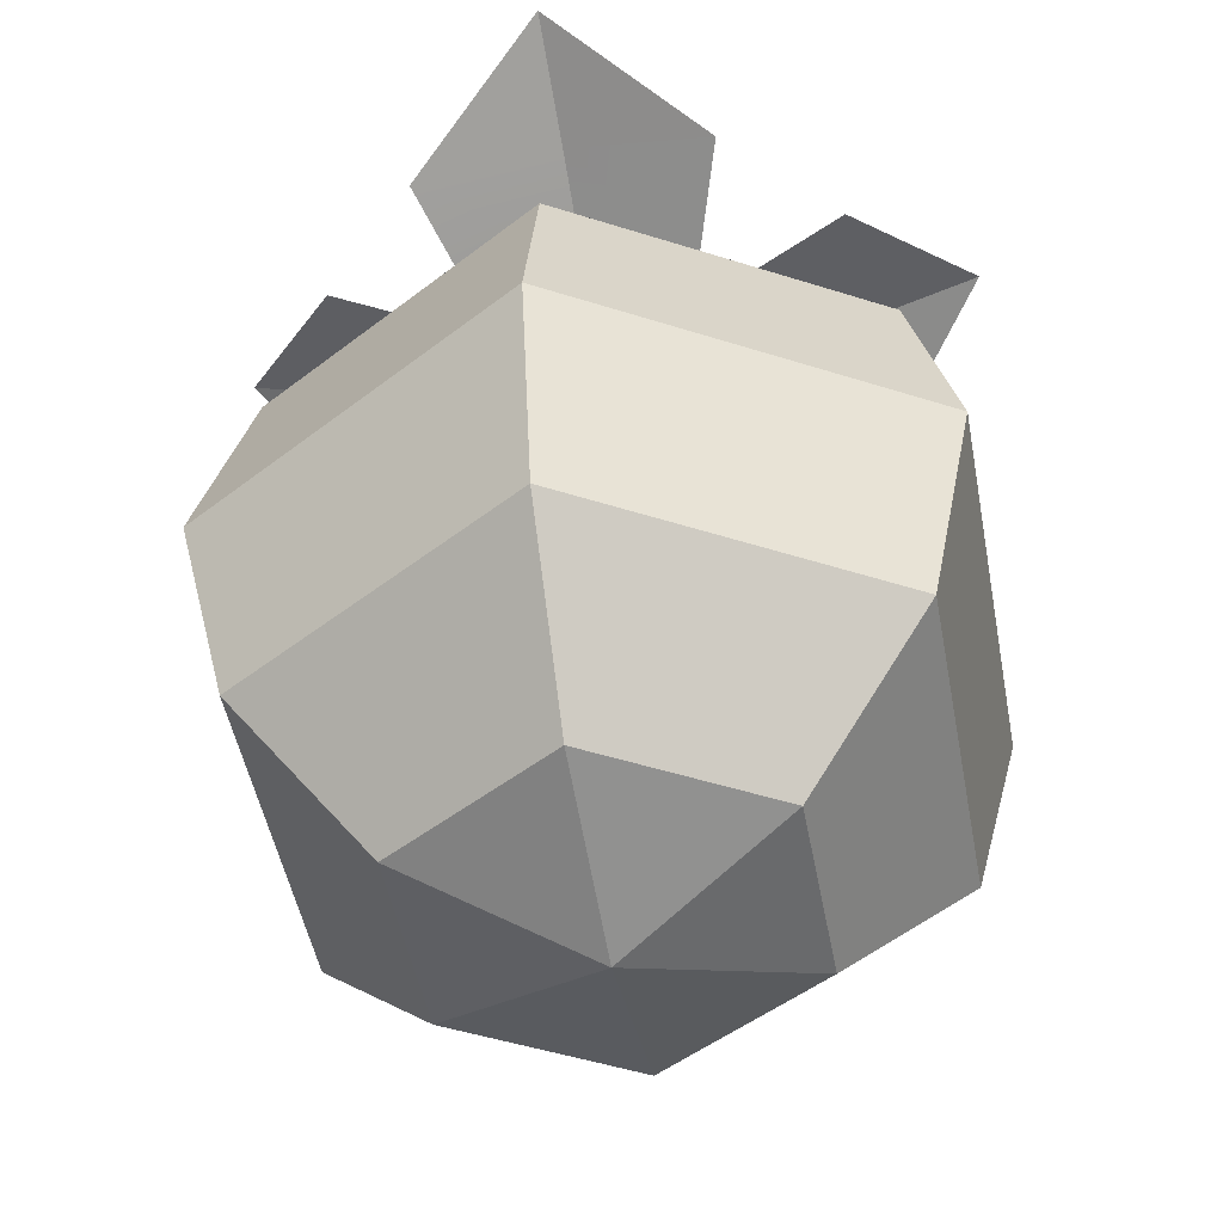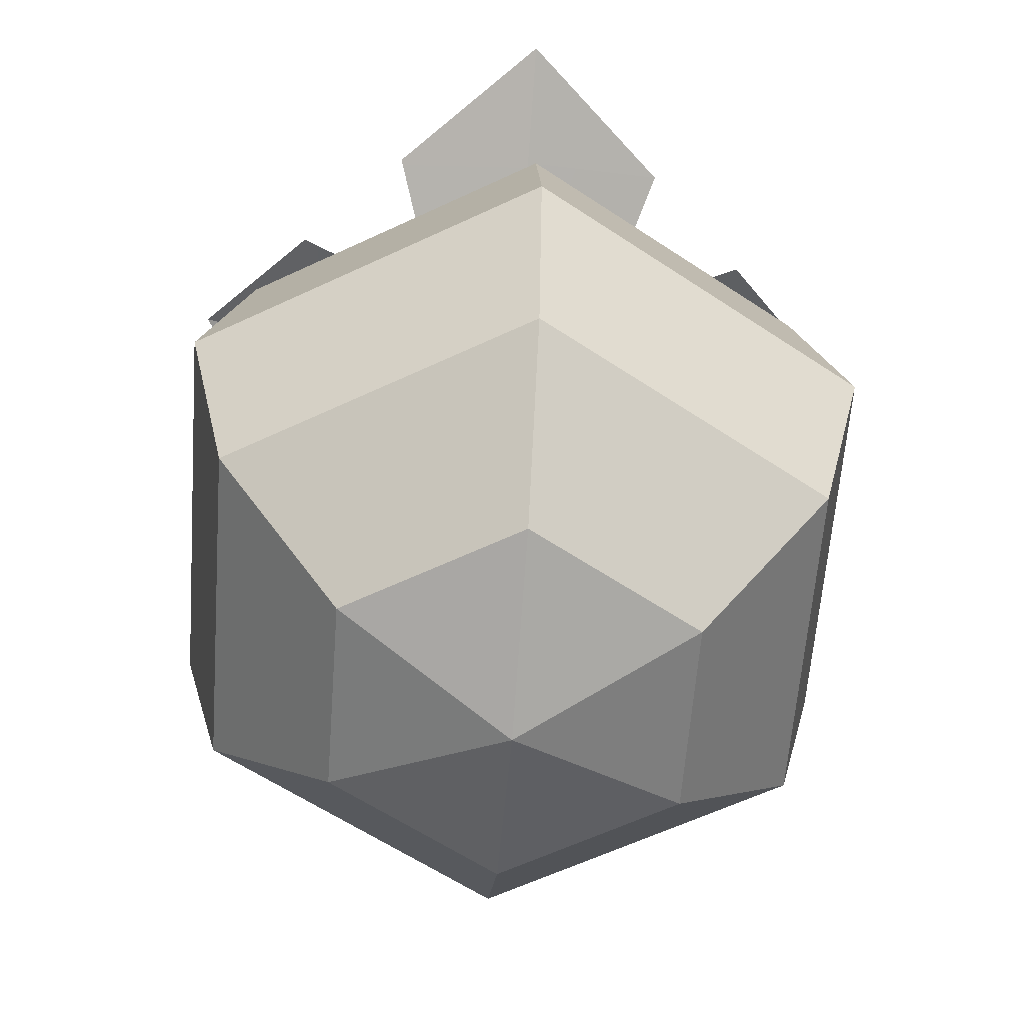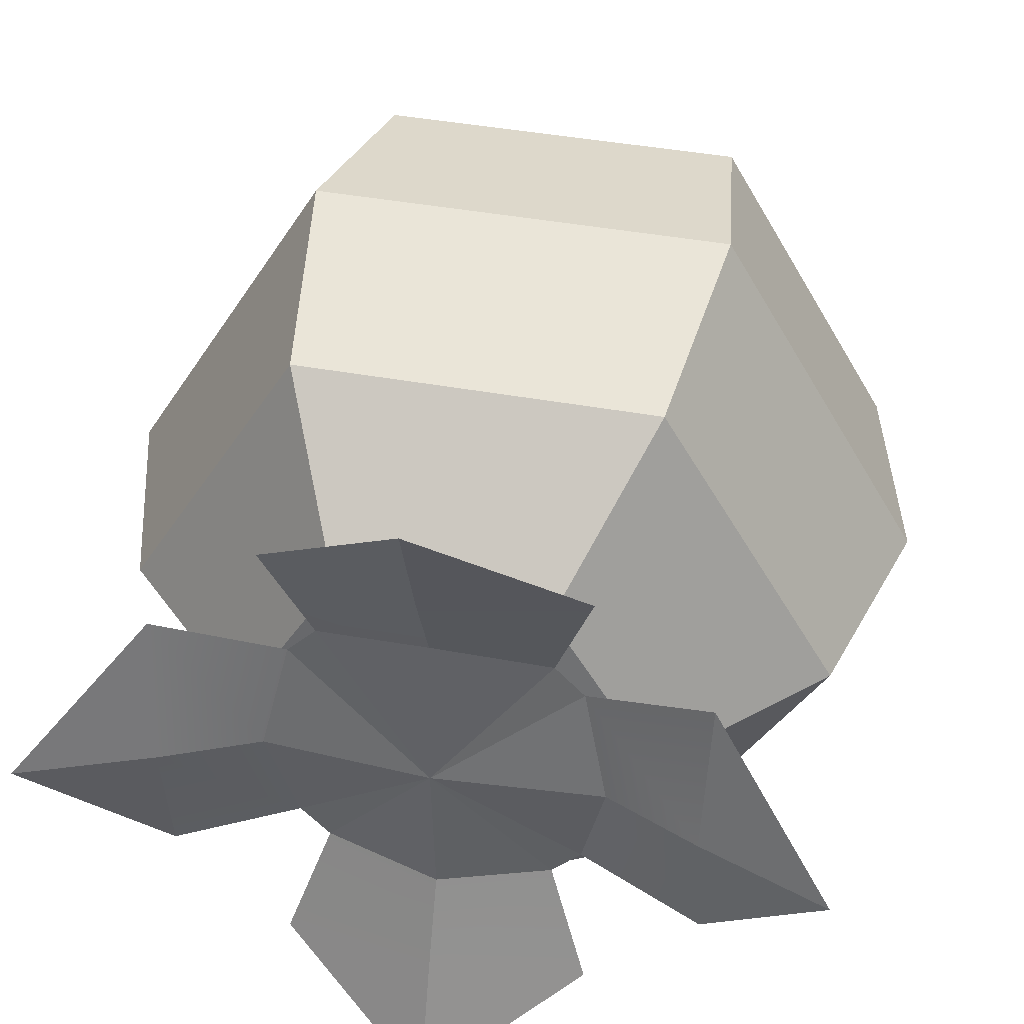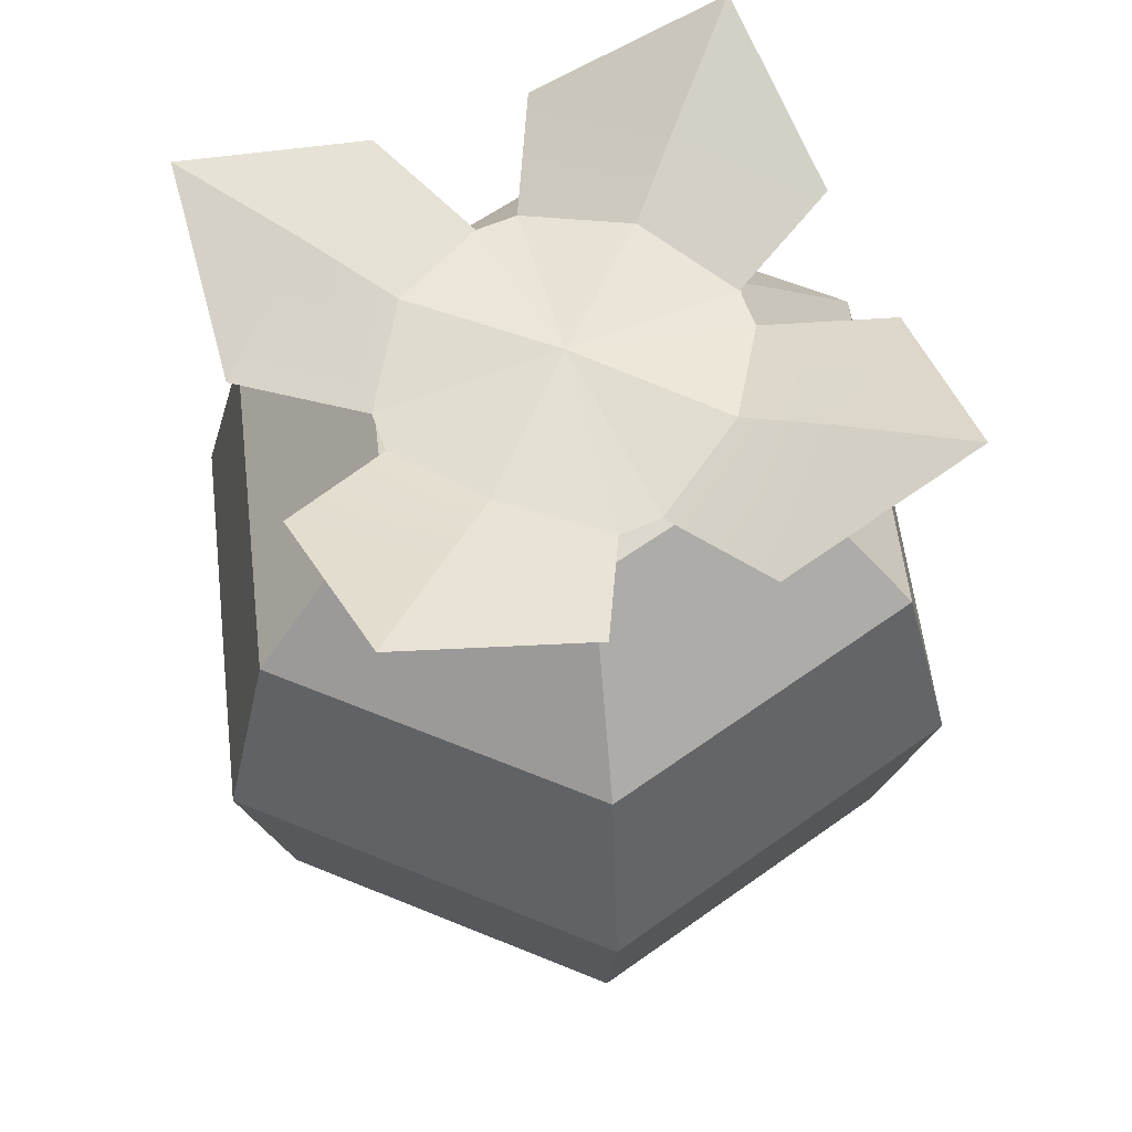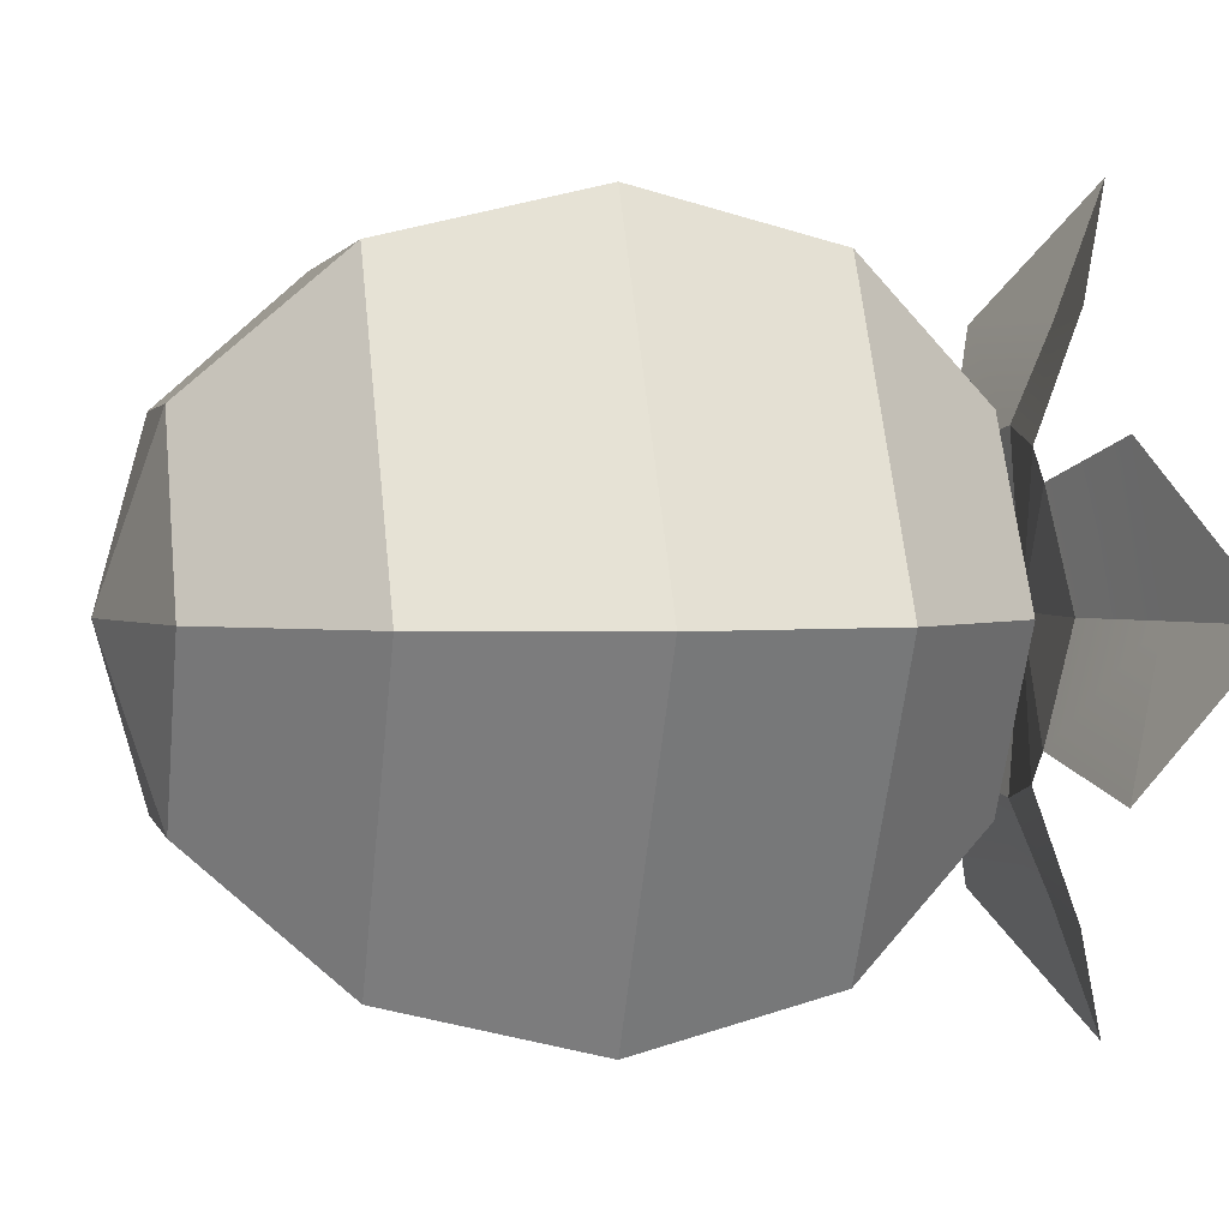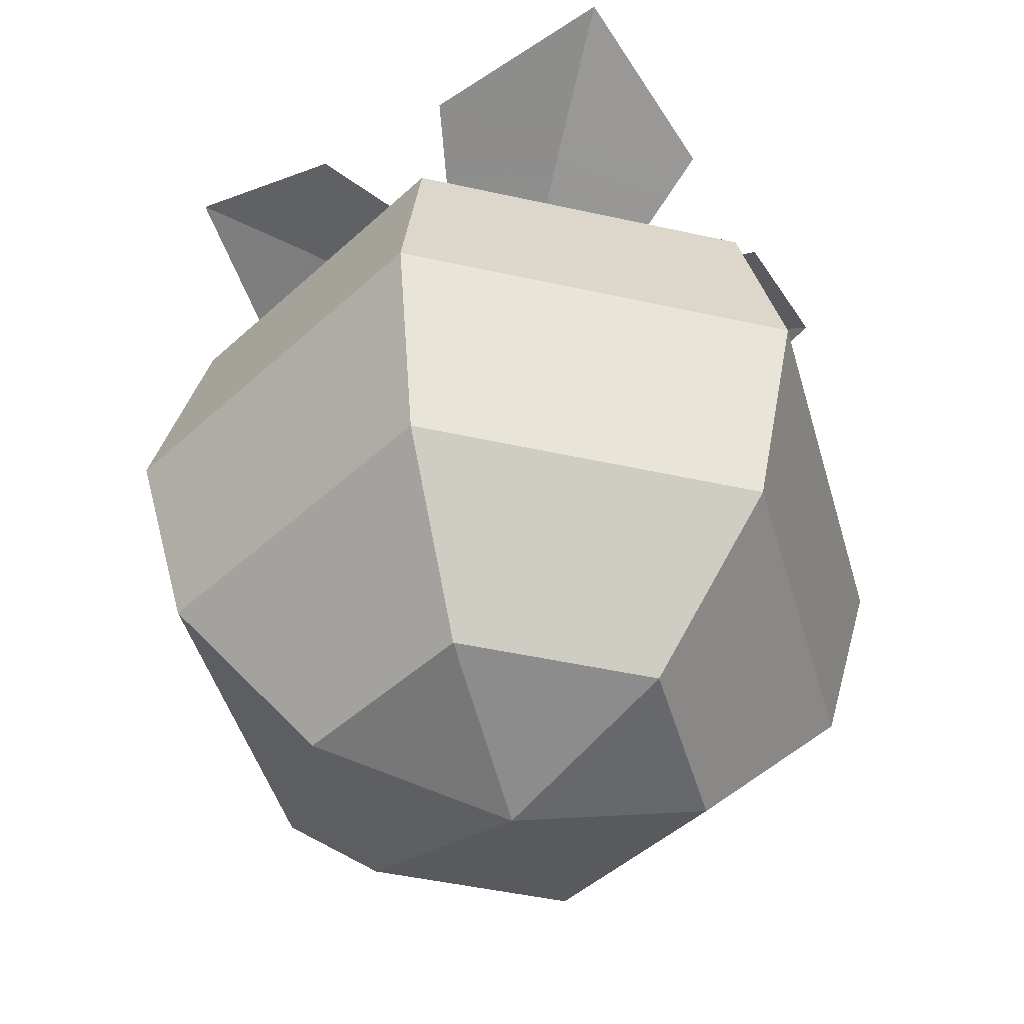
<metadata>
{"format":"obj","ext":"obj","renderer":"f3d","projection":"perspective","resolution":1024,"background":"white","views":[{"elev":-49.2,"azim":100.6,"up":"+Y"},{"elev":-60.7,"azim":85.7,"up":"+Y"},{"elev":43.6,"azim":-168.0,"up":"+Z"},{"elev":58.5,"azim":-156.8,"up":"+Y"},{"elev":1.8,"azim":77.7,"up":"+Z"},{"elev":-47.2,"azim":-14.1,"up":"+Y"}]}
</metadata>
<code>
g mesh_berry_03
v -0.0025 -0.00866 -0.00433
v -0 -0.01 0
v 0.0025 -0.00866 -0.00433
v -0.005 -0.00866 -7.451e-10
v -0 -0.01 0
v -0.0025 -0.00866 -0.00433
v -0.0025 -0.00866 0.00433
v -0 -0.01 0
v -0.005 -0.00866 -7.451e-10
v 0.0025 -0.00866 0.00433
v -0 -0.01 0
v -0.0025 -0.00866 0.00433
v 0.005 -0.00866 0
v -0 -0.01 0
v 0.0025 -0.00866 0.00433
v 0.0025 -0.00866 -0.00433
v -0 -0.01 0
v 0.005 -0.00866 0
v 0.0025 0.00866 -0.00433
v -0 0.01 0
v -0.0025 0.00866 -0.00433
v -0.0025 0.00866 -0.00433
v -0 0.01 0
v -0.005 0.00866 -7.451e-10
v -0.005 0.00866 -7.451e-10
v -0 0.01 0
v -0.0025 0.00866 0.00433
v -0.0025 0.00866 0.00433
v -0 0.01 0
v 0.0025 0.00866 0.00433
v 0.0025 0.00866 0.00433
v -0 0.01 0
v 0.005 0.00866 0
v 0.005 0.00866 0
v -0 0.01 0
v 0.0025 0.00866 -0.00433
v -0.009523 0.01203 0
v -0.006381 0.01085 0
v -0.006475 0.01014 0.003739
v -0.004082 0.009858 0
v -0.00346 0.009398 0.002796
v -0.006475 0.01014 0.003739
v 0.009523 0.01203 0
v 0.006381 0.01085 0
v 0.006475 0.01014 -0.003739
v 0.004082 0.009858 0
v 0.00346 0.009398 -0.002796
v 0.006475 0.01014 -0.003739
v 0.00346 0.009398 -0.002796
v -0 0.01014 0
v 0.002754 0.009398 -0.003559
v 0.002754 0.009398 -0.003559
v -0 0.01014 0
v -0 0.009858 -0.004082
v -0 0.009858 -0.004082
v -0 0.01014 0
v -0.002754 0.009398 -0.003559
v -0.002754 0.009398 -0.003559
v -0 0.01014 0
v -0.00346 0.009398 -0.002796
v -0.00346 0.009398 -0.002796
v -0 0.01014 0
v -0.004082 0.009858 0
v -0.004082 0.009858 0
v -0 0.01014 0
v -0.00346 0.009398 0.002796
v -0.00346 0.009398 0.002796
v -0 0.01014 0
v -0.002754 0.009398 0.003559
v -0.002754 0.009398 0.003559
v -0 0.01014 0
v -0 0.009858 0.004082
v -0 0.009858 0.004082
v -0 0.01014 0
v 0.002754 0.009398 0.003559
v 0.002754 0.009398 0.003559
v -0 0.01014 0
v 0.00346 0.009398 0.002796
v 0.00346 0.009398 0.002796
v -0 0.01014 0
v 0.004082 0.009858 0
v 0.004082 0.009858 0
v -0 0.01014 0
v 0.00346 0.009398 -0.002796
v 0.0025 -0.00866 -0.00433
v 0.00433 -0.005 -0.0075
v -0.00433 -0.005 -0.0075
v -0.0025 -0.00866 -0.00433
v -0.0025 -0.00866 -0.00433
v -0.00433 -0.005 -0.0075
v -0.00866 -0.005 -1.29e-09
v -0.005 -0.00866 -7.451e-10
v -0.005 -0.00866 -7.451e-10
v -0.00866 -0.005 -1.29e-09
v -0.00433 -0.005 0.0075
v -0.0025 -0.00866 0.00433
v -0.0025 -0.00866 0.00433
v -0.00433 -0.005 0.0075
v 0.00433 -0.005 0.0075
v 0.0025 -0.00866 0.00433
v 0.0025 -0.00866 0.00433
v 0.00433 -0.005 0.0075
v 0.00866 -0.005 0
v 0.005 -0.00866 0
v 0.005 -0.00866 0
v 0.00866 -0.005 0
v 0.00433 -0.005 -0.0075
v 0.0025 -0.00866 -0.00433
v 0.00433 -0.005 -0.0075
v 0.005 0 -0.00866
v -0.005 0 -0.00866
v -0.00433 -0.005 -0.0075
v -0.00433 -0.005 -0.0075
v -0.005 0 -0.00866
v -0.01 0 -1.49e-09
v -0.00866 -0.005 -1.29e-09
v -0.00866 -0.005 -1.29e-09
v -0.01 0 -1.49e-09
v -0.005 0 0.00866
v -0.00433 -0.005 0.0075
v -0.00433 -0.005 0.0075
v -0.005 0 0.00866
v 0.005 0 0.00866
v 0.00433 -0.005 0.0075
v 0.00433 -0.005 0.0075
v 0.005 0 0.00866
v 0.01 0 0
v 0.00866 -0.005 0
v 0.00866 -0.005 0
v 0.01 0 0
v 0.005 0 -0.00866
v 0.00433 -0.005 -0.0075
v 0.005 0 -0.00866
v 0.00433 0.005 -0.0075
v -0.00433 0.005 -0.0075
v -0.005 0 -0.00866
v -0.005 0 -0.00866
v -0.00433 0.005 -0.0075
v -0.00866 0.005 -1.29e-09
v -0.01 0 -1.49e-09
v -0.01 0 -1.49e-09
v -0.00866 0.005 -1.29e-09
v -0.00433 0.005 0.0075
v -0.005 0 0.00866
v -0.005 0 0.00866
v -0.00433 0.005 0.0075
v 0.00433 0.005 0.0075
v 0.005 0 0.00866
v 0.005 0 0.00866
v 0.00433 0.005 0.0075
v 0.00866 0.005 0
v 0.01 0 0
v 0.01 0 0
v 0.00866 0.005 0
v 0.00433 0.005 -0.0075
v 0.005 0 -0.00866
v 0.00433 0.005 -0.0075
v 0.0025 0.00866 -0.00433
v -0.0025 0.00866 -0.00433
v -0.00433 0.005 -0.0075
v -0.00433 0.005 -0.0075
v -0.0025 0.00866 -0.00433
v -0.005 0.00866 -7.451e-10
v -0.00866 0.005 -1.29e-09
v -0.00866 0.005 -1.29e-09
v -0.005 0.00866 -7.451e-10
v -0.0025 0.00866 0.00433
v -0.00433 0.005 0.0075
v -0.00433 0.005 0.0075
v -0.0025 0.00866 0.00433
v 0.0025 0.00866 0.00433
v 0.00433 0.005 0.0075
v 0.00433 0.005 0.0075
v 0.0025 0.00866 0.00433
v 0.005 0.00866 0
v 0.00866 0.005 0
v 0.00866 0.005 0
v 0.005 0.00866 0
v 0.0025 0.00866 -0.00433
v 0.00433 0.005 -0.0075
v -0 0.01203 -0.009523
v 0.003739 0.01014 -0.006475
v -0 0.01085 -0.006381
v -0 0.009858 -0.004082
v 0.002754 0.009398 -0.003559
v -0 0.01203 -0.009523
v -0 0.01085 -0.006381
v -0.003739 0.01014 -0.006475
v -0.002754 0.009398 -0.003559
v -0 0.009858 -0.004082
v -0.009523 0.01203 0
v -0.006475 0.01014 -0.003739
v -0.006381 0.01085 0
v -0.004082 0.009858 0
v -0.00346 0.009398 -0.002796
v -0 0.01203 0.009523
v -0.003739 0.01014 0.006475
v -0 0.01085 0.006381
v -0 0.009858 0.004082
v -0.002754 0.009398 0.003559
v -0 0.01203 0.009523
v -0 0.01085 0.006381
v 0.003739 0.01014 0.006475
v 0.002754 0.009398 0.003559
v -0 0.009858 0.004082
v 0.009523 0.01203 0
v 0.006475 0.01014 0.003739
v 0.006381 0.01085 0
v 0.004082 0.009858 0
v 0.00346 0.009398 0.002796
g mesh_berry_03_0
f 3 2 1
f 6 5 4
f 9 8 7
f 12 11 10
f 15 14 13
f 18 17 16
f 21 20 19
f 24 23 22
f 27 26 25
f 30 29 28
f 33 32 31
f 36 35 34
f 39 38 37
f 41 40 38
f 42 41 38
f 45 44 43
f 47 46 44
f 48 47 44
f 51 50 49
f 54 53 52
f 57 56 55
f 60 59 58
f 63 62 61
f 66 65 64
f 69 68 67
f 72 71 70
f 75 74 73
f 78 77 76
f 81 80 79
f 84 83 82
f 87 86 85
f 88 87 85
f 91 90 89
f 92 91 89
f 95 94 93
f 96 95 93
f 99 98 97
f 100 99 97
f 103 102 101
f 104 103 101
f 107 106 105
f 108 107 105
f 111 110 109
f 112 111 109
f 115 114 113
f 116 115 113
f 119 118 117
f 120 119 117
f 123 122 121
f 124 123 121
f 127 126 125
f 128 127 125
f 131 130 129
f 132 131 129
f 135 134 133
f 136 135 133
f 139 138 137
f 140 139 137
f 143 142 141
f 144 143 141
f 147 146 145
f 148 147 145
f 151 150 149
f 152 151 149
f 155 154 153
f 156 155 153
f 159 158 157
f 160 159 157
f 163 162 161
f 164 163 161
f 167 166 165
f 168 167 165
f 171 170 169
f 172 171 169
f 175 174 173
f 176 175 173
f 179 178 177
f 180 179 177
f 183 182 181
f 183 184 182
f 184 185 182
f 188 187 186
f 188 189 187
f 189 190 187
f 193 192 191
f 193 194 192
f 194 195 192
f 198 197 196
f 198 199 197
f 199 200 197
f 203 202 201
f 203 204 202
f 204 205 202
f 208 207 206
f 208 209 207
f 209 210 207

</code>
